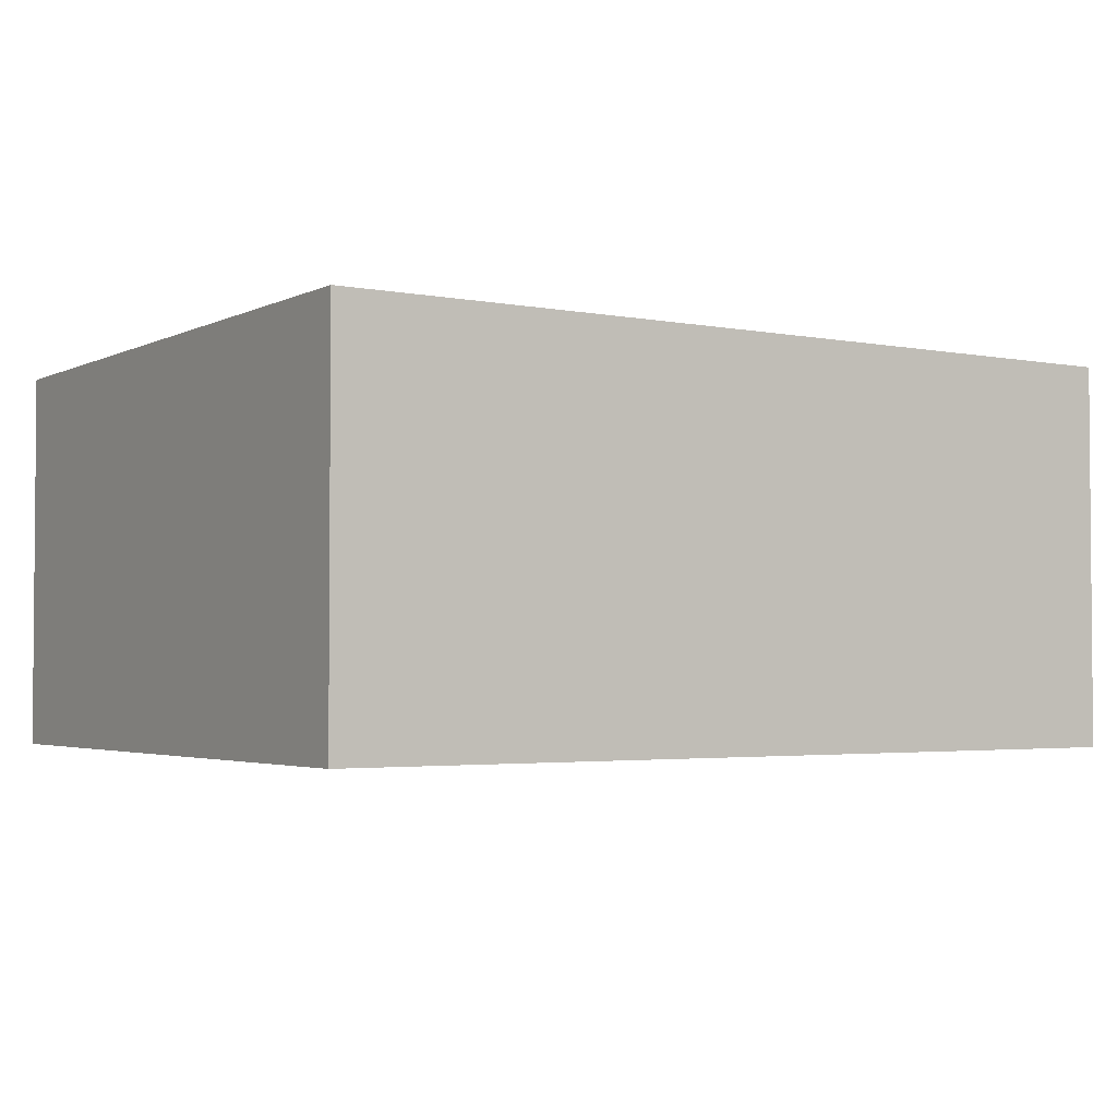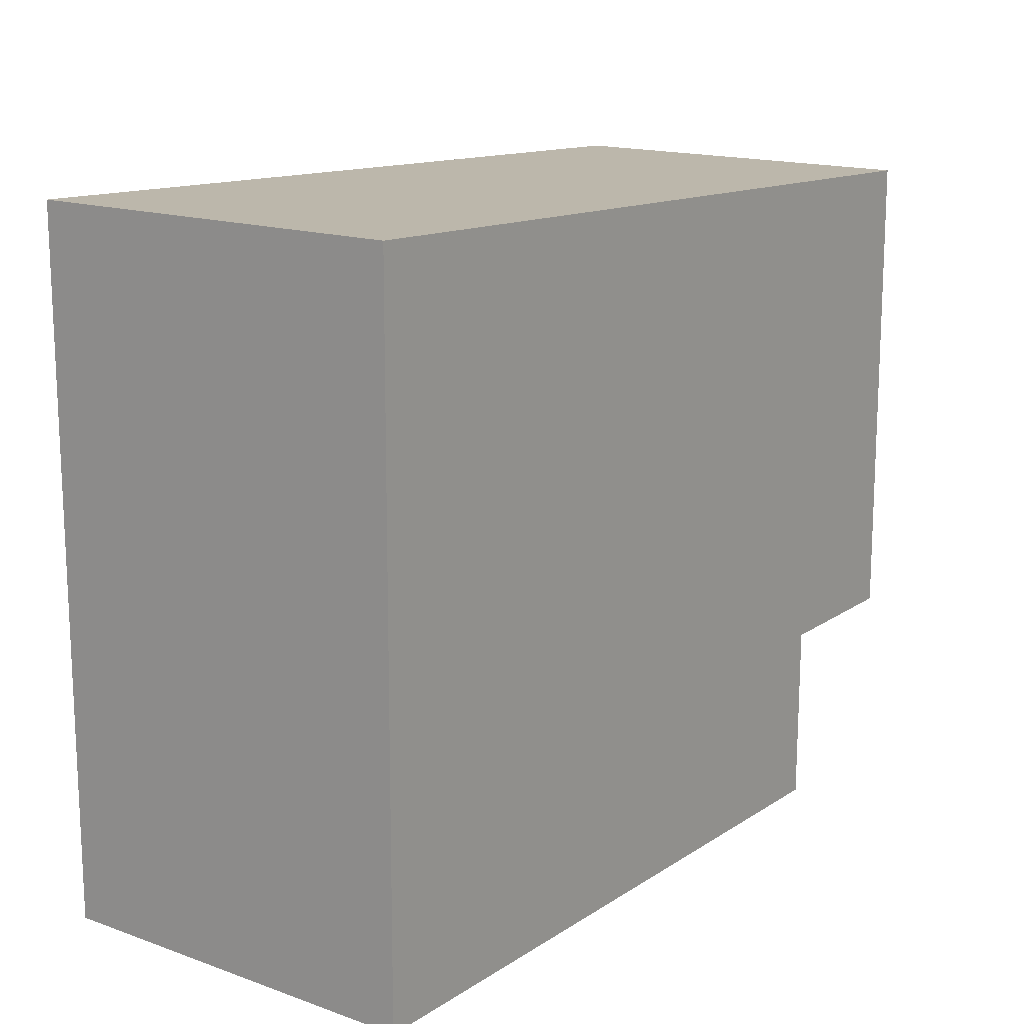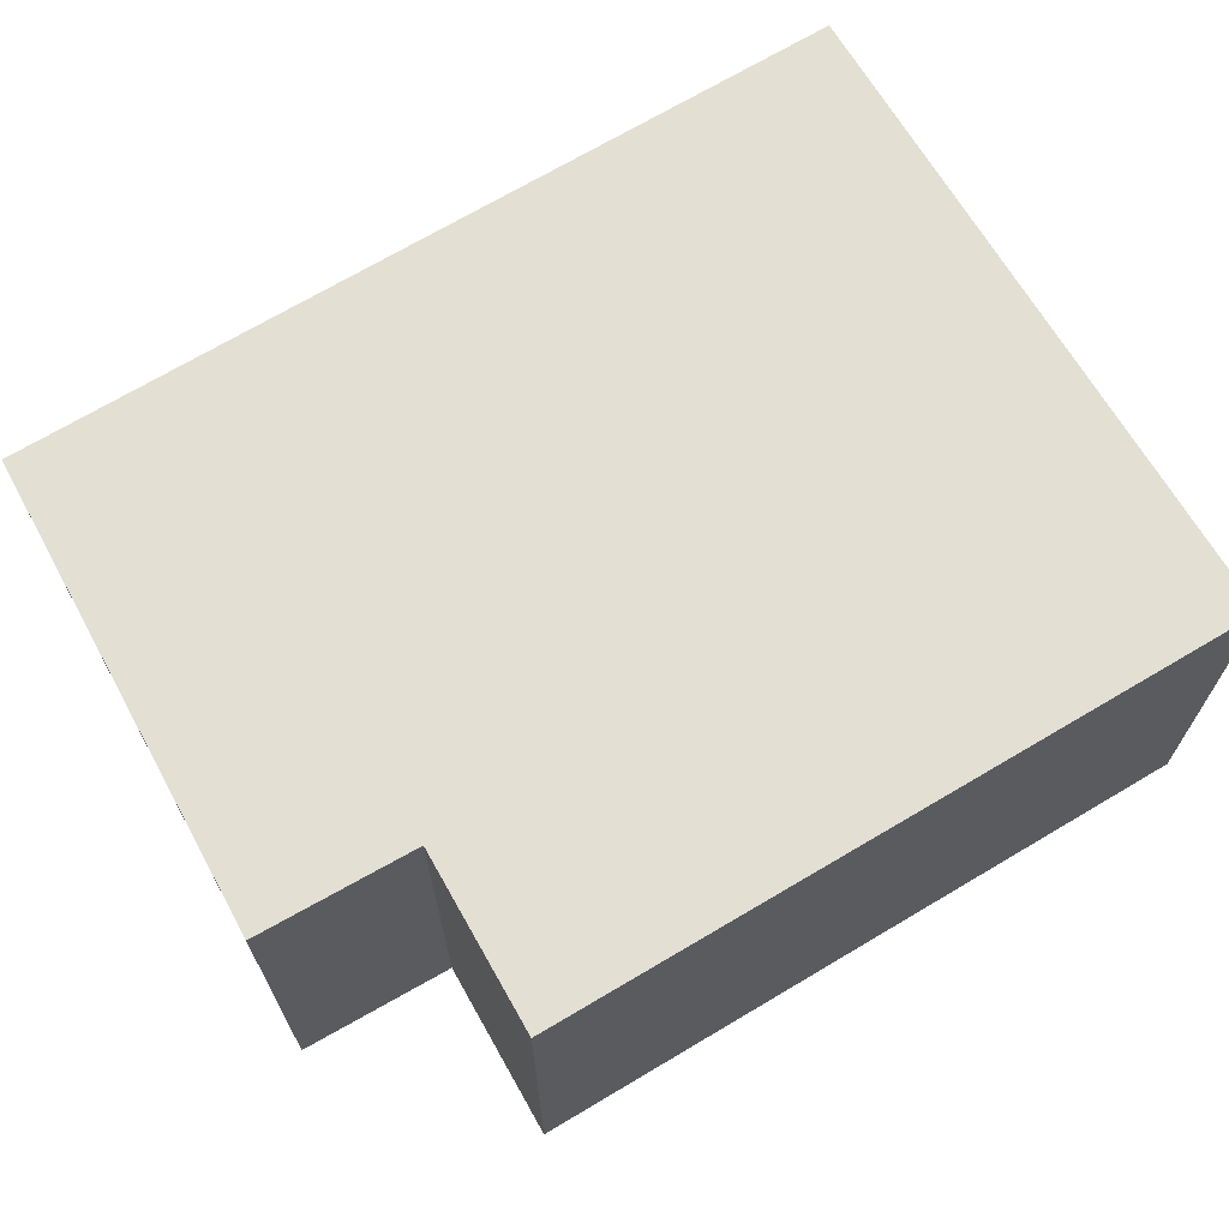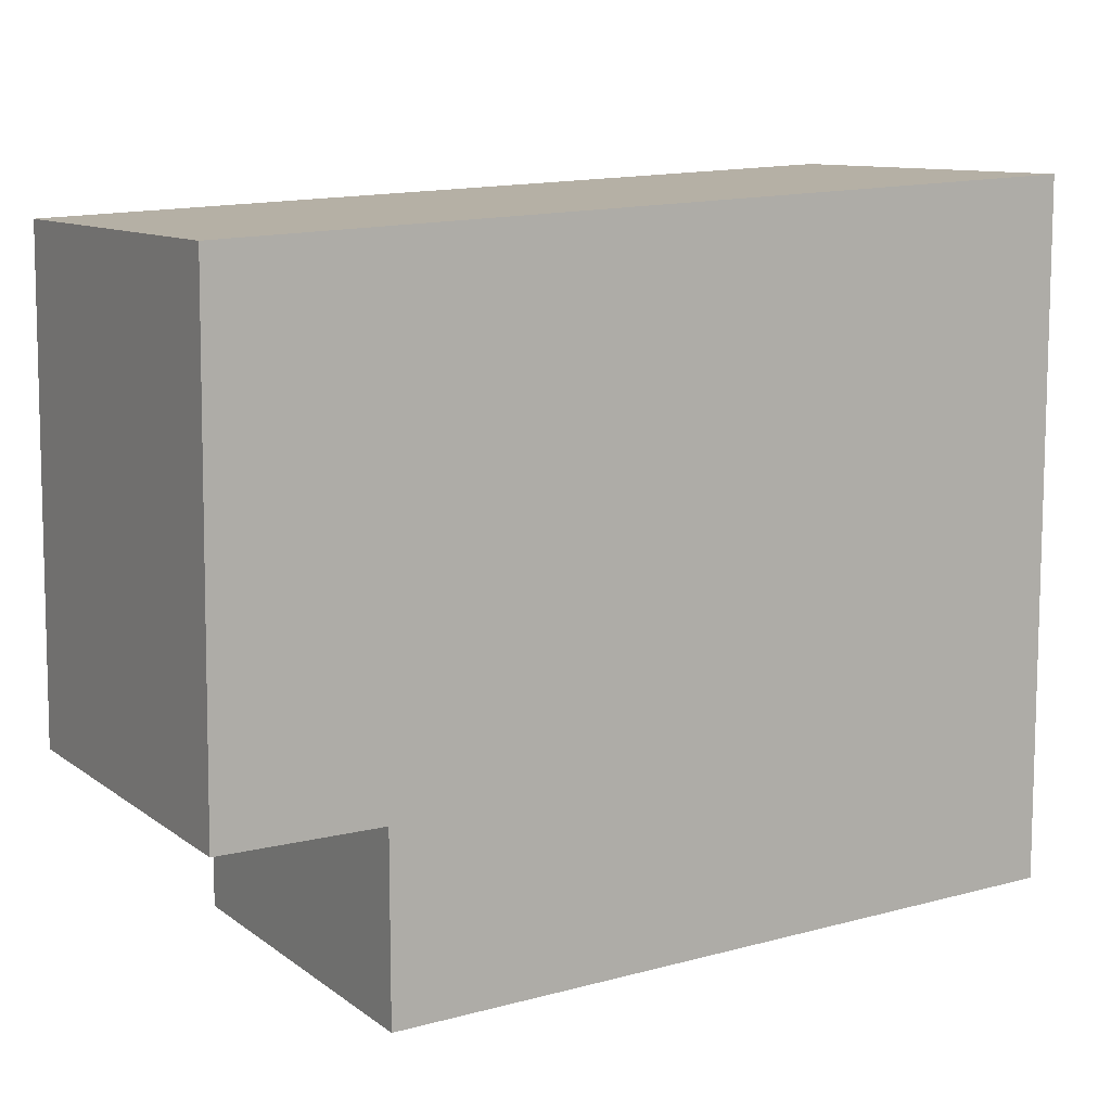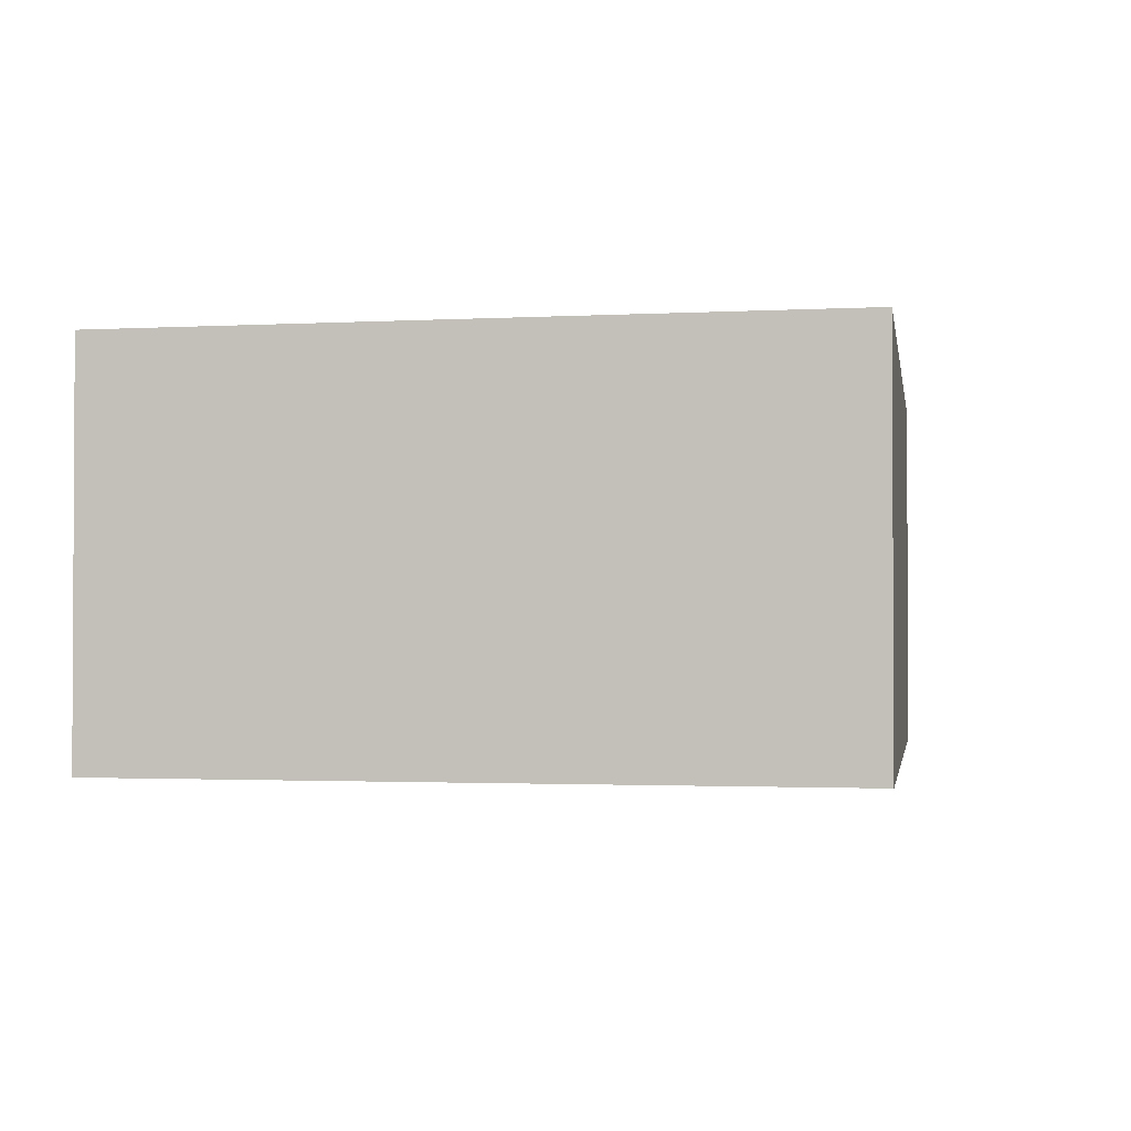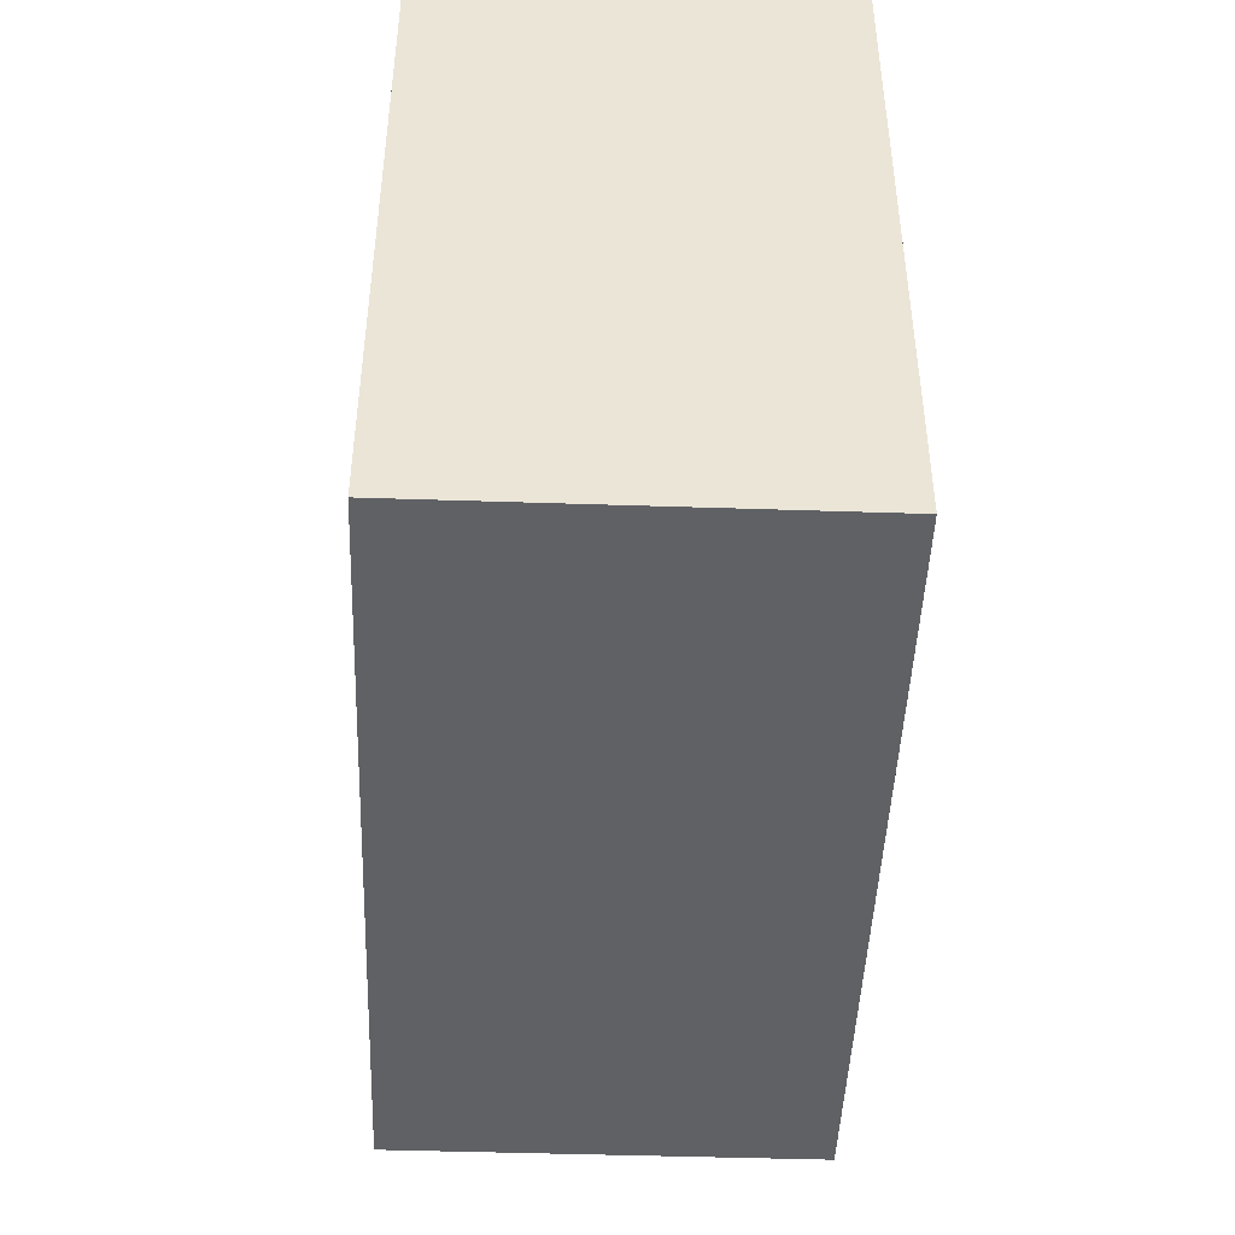
<metadata>
{"format":"obj","ext":"obj","renderer":"f3d","projection":"perspective","resolution":1024,"background":"white","views":[{"elev":-2.8,"azim":-31.9,"up":"+Y"},{"elev":16.1,"azim":-53.9,"up":"+Z"},{"elev":66.9,"azim":150.5,"up":"+Y"},{"elev":10.8,"azim":149.2,"up":"+Z"},{"elev":-1.7,"azim":-78.3,"up":"+Y"},{"elev":-45.3,"azim":-92.2,"up":"+Z"}]}
</metadata>
<code>
v  0 1.761 1.078e-16
v  3.286 1.761 0.765
v  3.286 1.761 -0.077
v  4.004 1.761 3.028
v  0.017 1.761 3.194
v  4.027 1.761 0.762
v  3.286 4.715e-18 -0.077
v  0 0 0
v  4.027 -4.666e-17 0.762
v  3.286 -4.684e-17 0.765
v  0.017 -1.956e-16 3.194
v  4.004 -1.854e-16 3.028
g defaultobject
f 1 2 3
f 2 1 4
f 4 1 5
f 4 6 2
f 7 1 3
f 1 7 8
f 9 2 6
f 2 9 10
f 8 5 1
f 5 8 11
f 11 4 5
f 4 11 12
f 12 6 4
f 6 12 9
f 10 3 2
f 3 10 7
f 7 11 8
f 11 7 10
f 11 10 12
f 12 10 9

</code>
